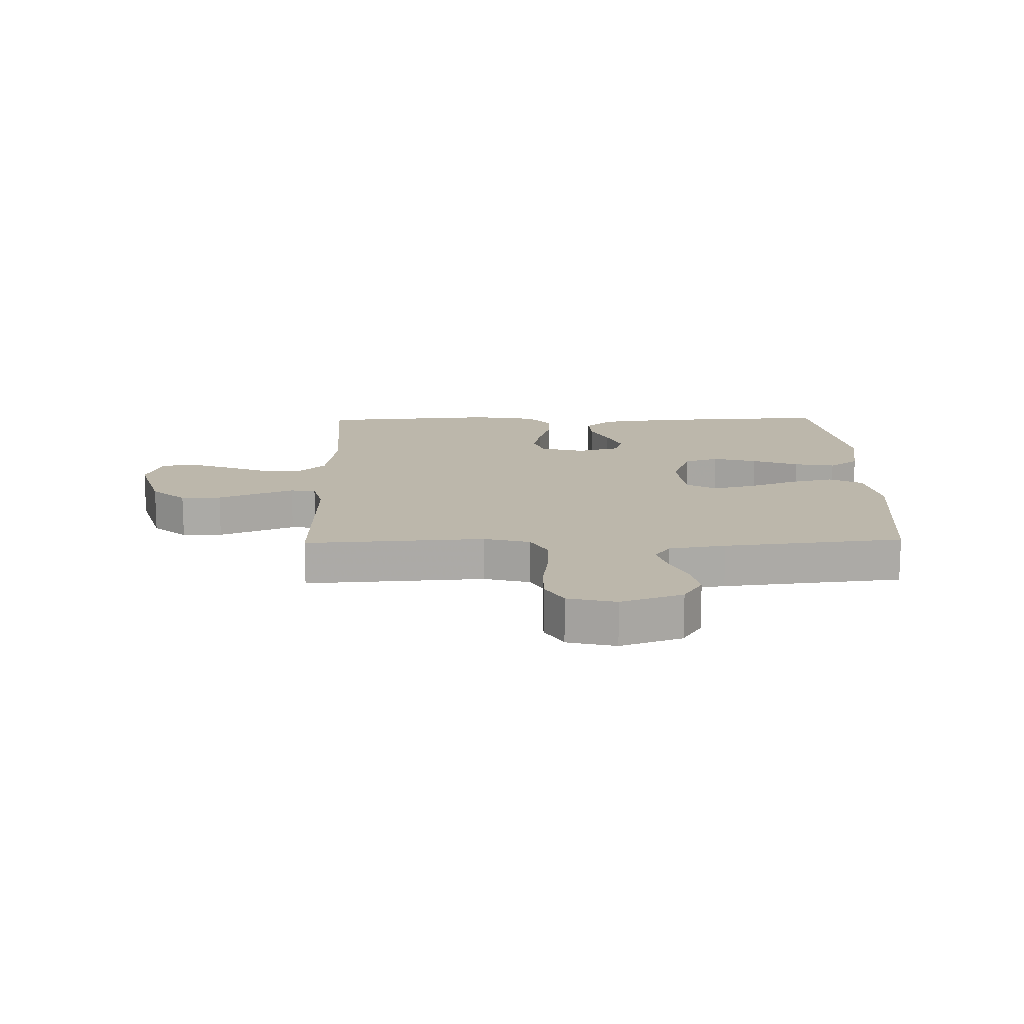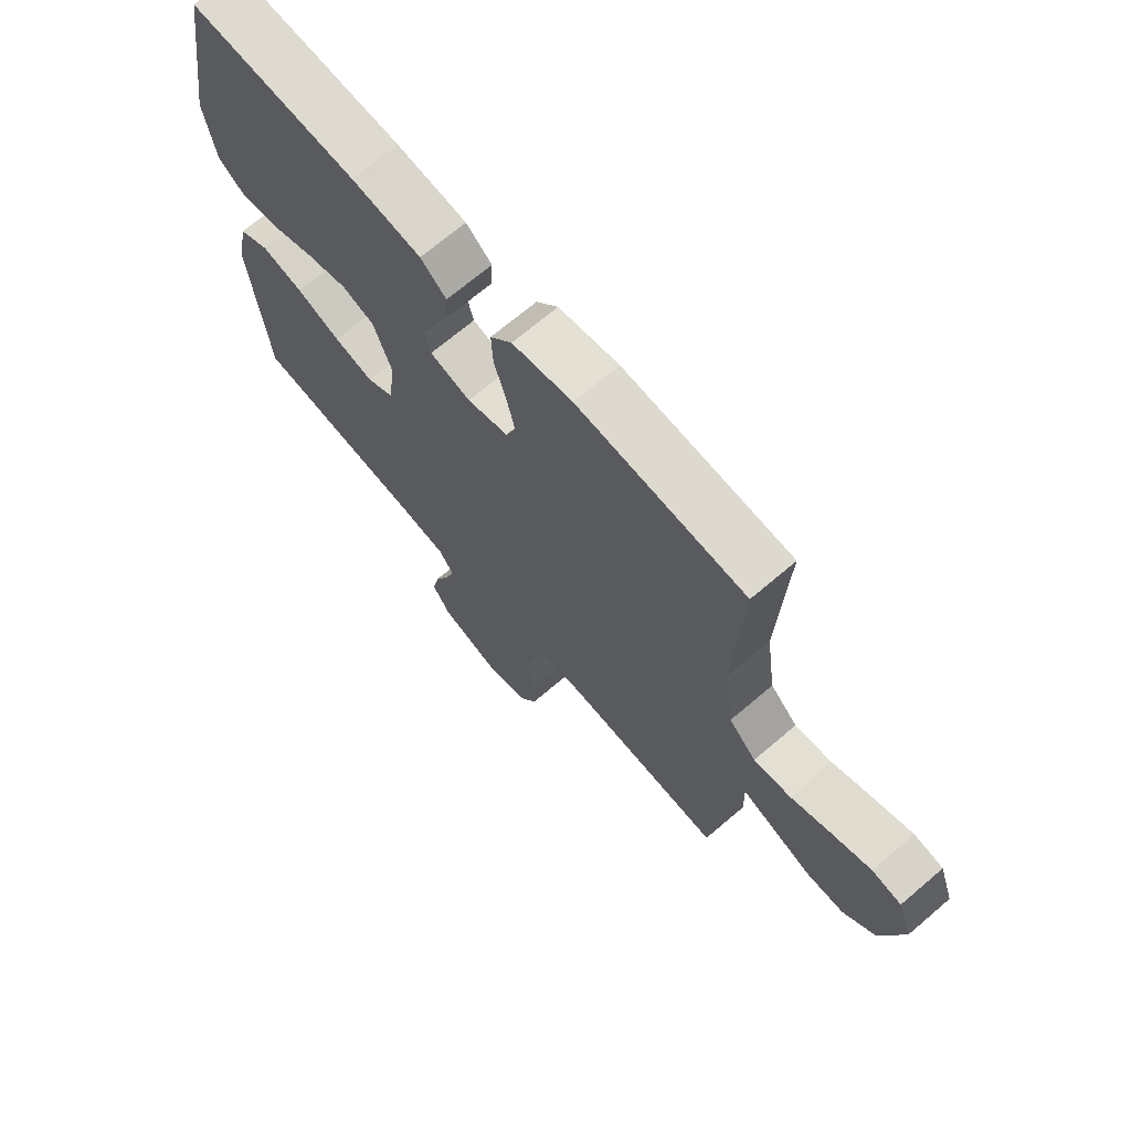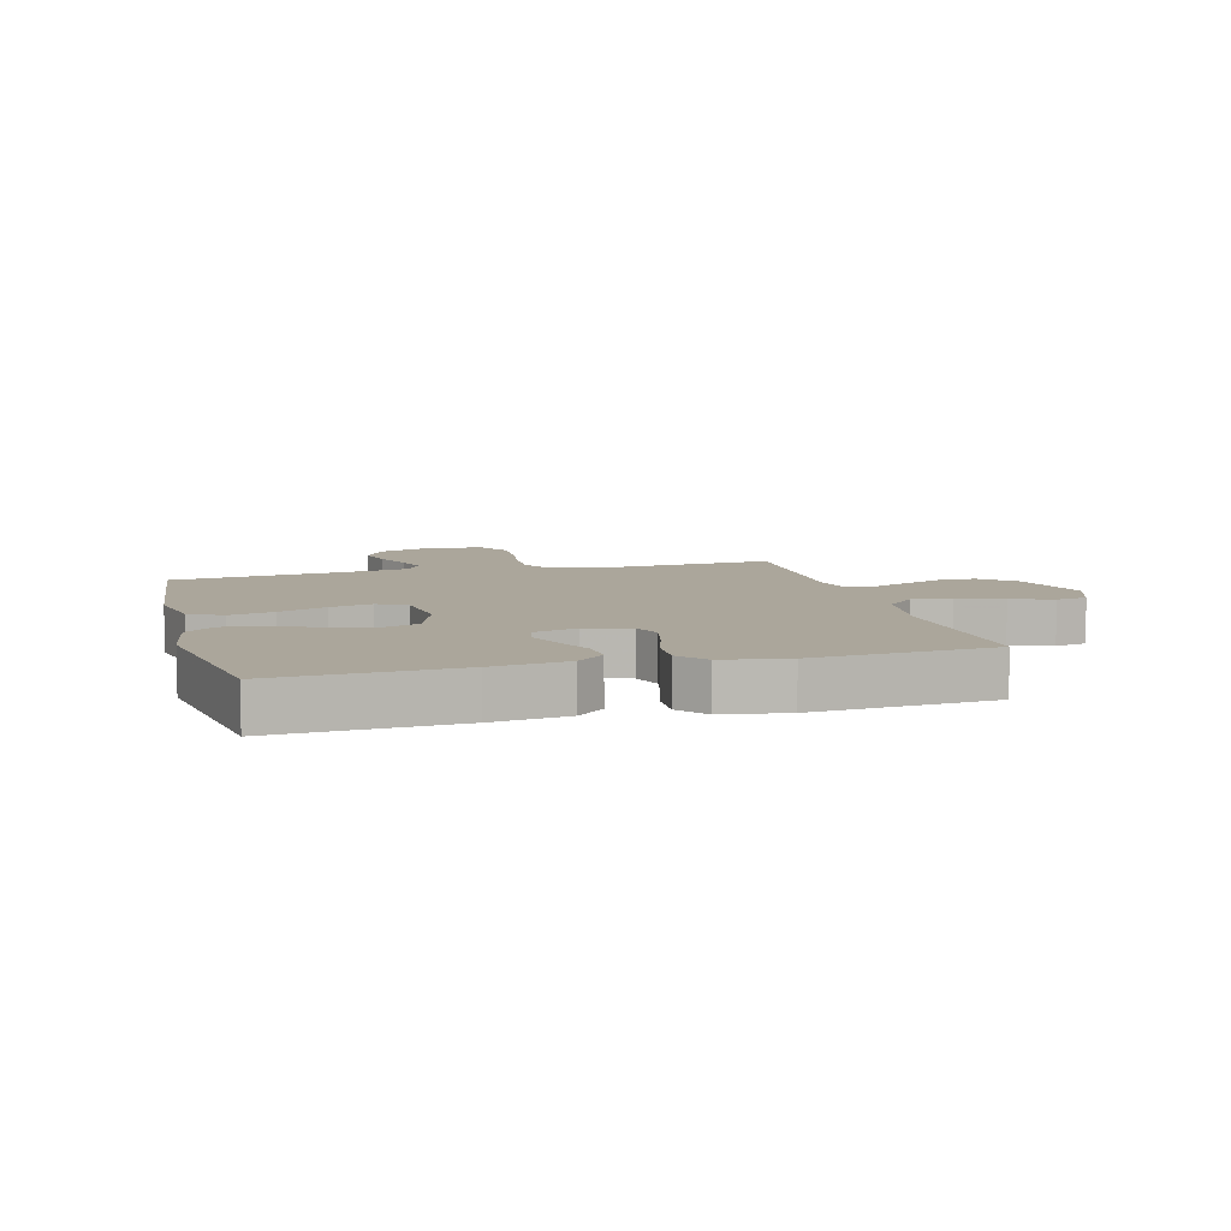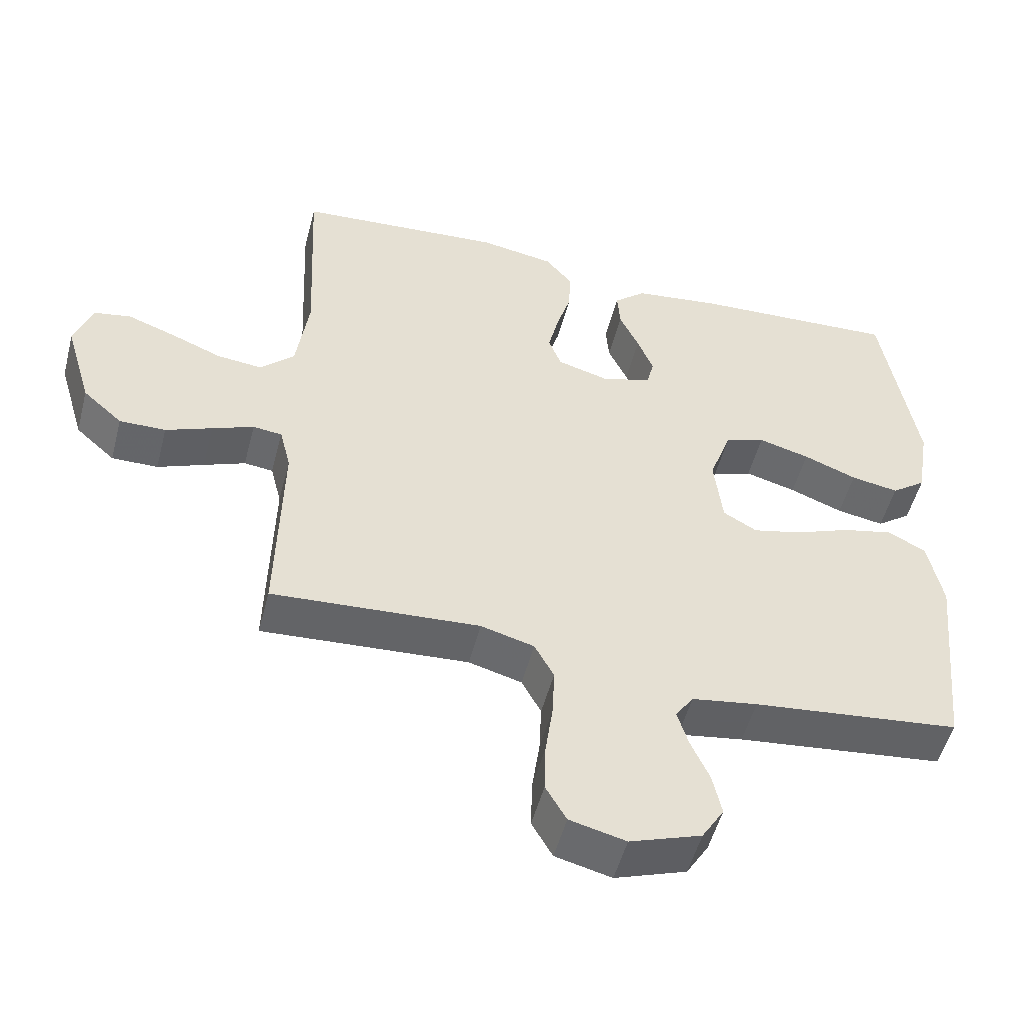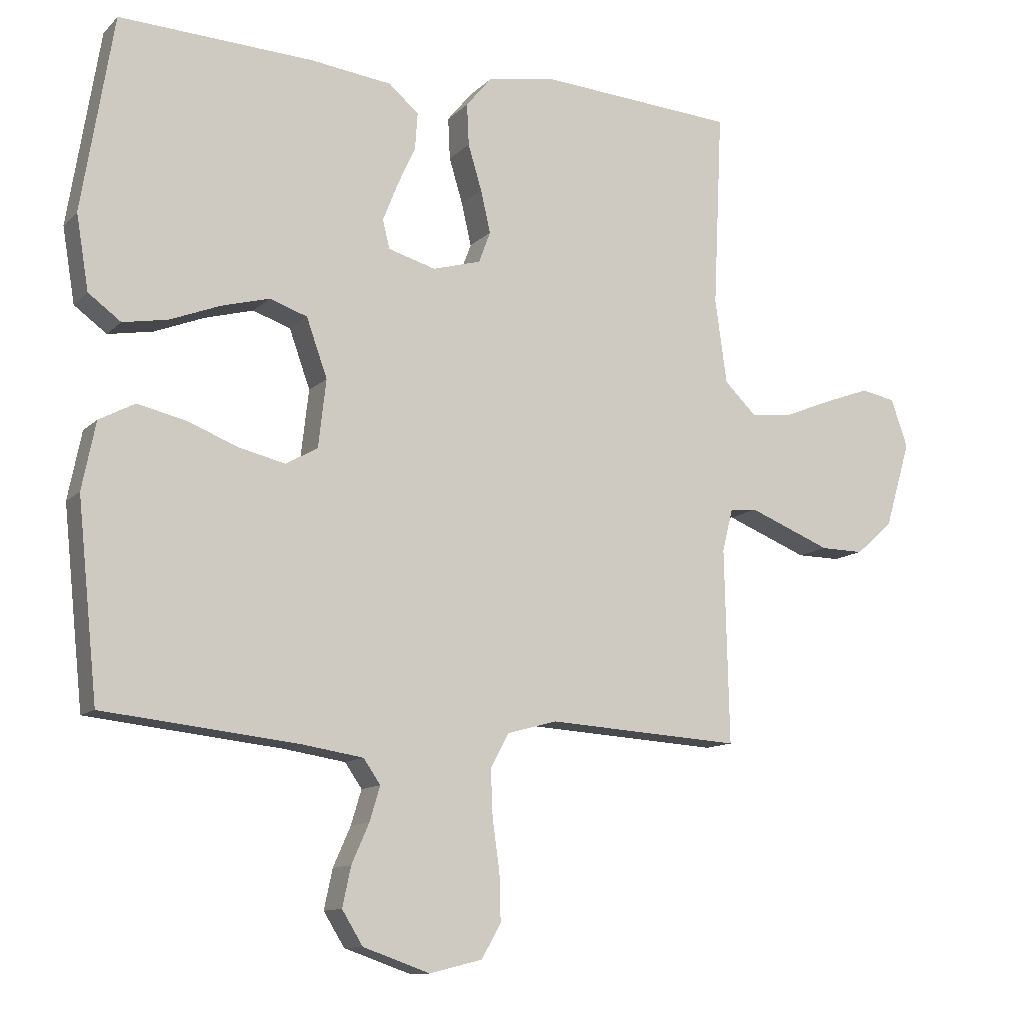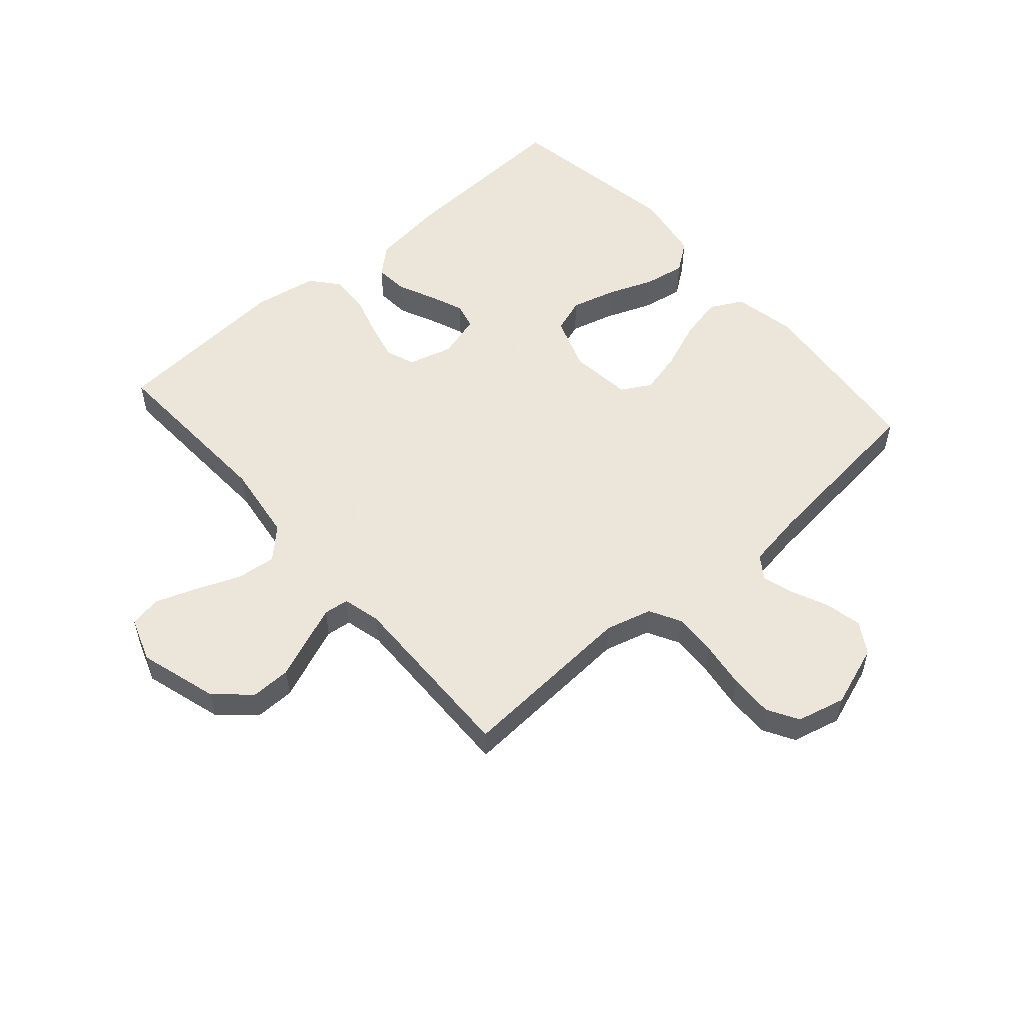
<metadata>
{"format":"obj","ext":"obj","renderer":"f3d","projection":"perspective","resolution":1024,"background":"white","views":[{"elev":14.4,"azim":178.7,"up":"+Y"},{"elev":69.2,"azim":49.5,"up":"+Z"},{"elev":7.9,"azim":-15.1,"up":"+Y"},{"elev":-51.8,"azim":165.5,"up":"+Z"},{"elev":-11.3,"azim":-25.7,"up":"+Z"},{"elev":54.2,"azim":138.8,"up":"+Y"}]}
</metadata>
<code>
v -0.5 0.07 0.5
v -0.2 0.07 0.485
v -0.075 0.07 0.469
v -0.029 0.07 0.429
v -0.033 0.07 0.373
v -0.061 0.07 0.312
v -0.084 0.07 0.254
v -0.073 0.07 0.21
v 0 0.07 0.189
v 0.074 0.07 0.21
v 0.092 0.07 0.258
v 0.077 0.07 0.323
v 0.056 0.07 0.393
v 0.053 0.07 0.457
v 0.092 0.07 0.504
v 0.2 0.07 0.522
v 0.5 0.07 0.5
v 0.486 0.07 0.2
v 0.504 0.07 0.07
v 0.553 0.07 0.022
v 0.619 0.07 0.029
v 0.693 0.07 0.059
v 0.762 0.07 0.084
v 0.815 0.07 0.074
v 0.841 0.07 0
v 0.802 0.07 -0.132
v 0.745 0.07 -0.183
v 0.678 0.07 -0.182
v 0.611 0.07 -0.155
v 0.551 0.07 -0.131
v 0.509 0.07 -0.136
v 0.493 0.07 -0.2
v 0.5 0.07 -0.5
v 0.2 0.07 -0.481
v 0.123 0.07 -0.502
v 0.095 0.07 -0.554
v 0.098 0.07 -0.626
v 0.109 0.07 -0.705
v 0.111 0.07 -0.777
v 0.081 0.07 -0.829
v 0 0.07 -0.849
v -0.103 0.07 -0.813
v -0.135 0.07 -0.761
v -0.122 0.07 -0.7
v -0.095 0.07 -0.639
v -0.079 0.07 -0.586
v -0.105 0.07 -0.548
v -0.2 0.07 -0.533
v -0.5 0.07 -0.5
v -0.531 0.07 -0.2
v -0.51 0.07 -0.096
v -0.455 0.07 -0.067
v -0.381 0.07 -0.084
v -0.302 0.07 -0.115
v -0.231 0.07 -0.132
v -0.182 0.07 -0.104
v -0.17 0.07 0
v -0.202 0.07 0.09
v -0.26 0.07 0.11
v -0.334 0.07 0.09
v -0.411 0.07 0.06
v -0.48 0.07 0.048
v -0.53 0.07 0.085
v -0.549 0.07 0.2
v -0.5 0 0.5
v -0.2 0 0.485
v -0.075 0 0.469
v -0.029 0 0.429
v -0.033 0 0.373
v -0.061 0 0.312
v -0.084 0 0.254
v -0.073 0 0.21
v 0 0 0.189
v 0.074 0 0.21
v 0.092 0 0.258
v 0.077 0 0.323
v 0.056 0 0.393
v 0.053 0 0.457
v 0.092 0 0.504
v 0.2 0 0.522
v 0.5 0 0.5
v 0.486 0 0.2
v 0.504 0 0.07
v 0.553 0 0.022
v 0.619 0 0.029
v 0.693 0 0.059
v 0.762 0 0.084
v 0.815 0 0.074
v 0.841 0 0
v 0.802 0 -0.132
v 0.745 0 -0.183
v 0.678 0 -0.182
v 0.611 0 -0.155
v 0.551 0 -0.131
v 0.509 0 -0.136
v 0.493 0 -0.2
v 0.5 0 -0.5
v 0.2 0 -0.481
v 0.123 0 -0.502
v 0.095 0 -0.554
v 0.098 0 -0.626
v 0.109 0 -0.705
v 0.111 0 -0.777
v 0.081 0 -0.829
v 0 0 -0.849
v -0.103 0 -0.813
v -0.135 0 -0.761
v -0.122 0 -0.7
v -0.095 0 -0.639
v -0.079 0 -0.586
v -0.105 0 -0.548
v -0.2 0 -0.533
v -0.5 0 -0.5
v -0.531 0 -0.2
v -0.51 0 -0.096
v -0.455 0 -0.067
v -0.381 0 -0.084
v -0.302 0 -0.115
v -0.231 0 -0.132
v -0.182 0 -0.104
v -0.17 0 0
v -0.202 0 0.09
v -0.26 0 0.11
v -0.334 0 0.09
v -0.411 0 0.06
v -0.48 0 0.048
v -0.53 0 0.085
v -0.549 0 0.2
f 4 5 6
f 3 4 6
f 2 3 6
f 1 2 6
f 64 1 6
f 63 64 6
f 62 63 6
f 61 62 6
f 60 61 6
f 59 60 6 7
f 58 59 7 8
f 57 58 8 9
f 56 57 9 10
f 52 53 54
f 51 52 54
f 50 51 54
f 49 50 54
f 48 49 54
f 47 48 54 55
f 46 47 55 56
f 43 44 45
f 42 43 45
f 41 42 45
f 40 41 45
f 39 40 45
f 38 39 45
f 37 38 45
f 36 37 45 46
f 46 56 10
f 36 46 10
f 35 36 10
f 32 33 34
f 35 10 11
f 34 35 11
f 32 34 11
f 31 32 11
f 27 28 29
f 26 27 29
f 25 26 29
f 24 25 29
f 23 24 29
f 22 23 29
f 21 22 29
f 20 21 29 30
f 31 11 12
f 30 31 12
f 20 30 12
f 19 20 12
f 16 17 18
f 16 18 19
f 15 16 19
f 14 15 19
f 13 14 19
f 12 13 19
f 70 69 68
f 70 68 67
f 70 67 66
f 70 66 65
f 70 65 128
f 70 128 127
f 70 127 126
f 70 126 125
f 70 125 124
f 71 70 124 123
f 72 71 123 122
f 73 72 122 121
f 74 73 121 120
f 118 117 116
f 118 116 115
f 118 115 114
f 118 114 113
f 118 113 112
f 119 118 112 111
f 120 119 111 110
f 109 108 107
f 109 107 106
f 109 106 105
f 109 105 104
f 109 104 103
f 109 103 102
f 109 102 101
f 110 109 101 100
f 74 120 110
f 74 110 100
f 74 100 99
f 98 97 96
f 75 74 99
f 75 99 98
f 75 98 96
f 75 96 95
f 93 92 91
f 93 91 90
f 93 90 89
f 93 89 88
f 93 88 87
f 93 87 86
f 93 86 85
f 94 93 85 84
f 76 75 95
f 76 95 94
f 76 94 84
f 76 84 83
f 82 81 80
f 83 82 80
f 83 80 79
f 83 79 78
f 83 78 77
f 83 77 76
f 1 65 66 2
f 2 66 67 3
f 3 67 68 4
f 4 68 69 5
f 5 69 70 6
f 6 70 71 7
f 7 71 72 8
f 8 72 73 9
f 9 73 74 10
f 10 74 75 11
f 11 75 76 12
f 12 76 77 13
f 13 77 78 14
f 14 78 79 15
f 15 79 80 16
f 16 80 81 17
f 17 81 82 18
f 18 82 83 19
f 19 83 84 20
f 20 84 85 21
f 21 85 86 22
f 22 86 87 23
f 23 87 88 24
f 24 88 89 25
f 25 89 90 26
f 26 90 91 27
f 27 91 92 28
f 28 92 93 29
f 29 93 94 30
f 30 94 95 31
f 31 95 96 32
f 32 96 97 33
f 33 97 98 34
f 34 98 99 35
f 35 99 100 36
f 36 100 101 37
f 37 101 102 38
f 38 102 103 39
f 39 103 104 40
f 40 104 105 41
f 41 105 106 42
f 42 106 107 43
f 43 107 108 44
f 44 108 109 45
f 45 109 110 46
f 46 110 111 47
f 47 111 112 48
f 48 112 113 49
f 49 113 114 50
f 50 114 115 51
f 51 115 116 52
f 52 116 117 53
f 53 117 118 54
f 54 118 119 55
f 55 119 120 56
f 56 120 121 57
f 57 121 122 58
f 58 122 123 59
f 59 123 124 60
f 60 124 125 61
f 61 125 126 62
f 62 126 127 63
f 63 127 128 64
f 64 128 65 1

</code>
